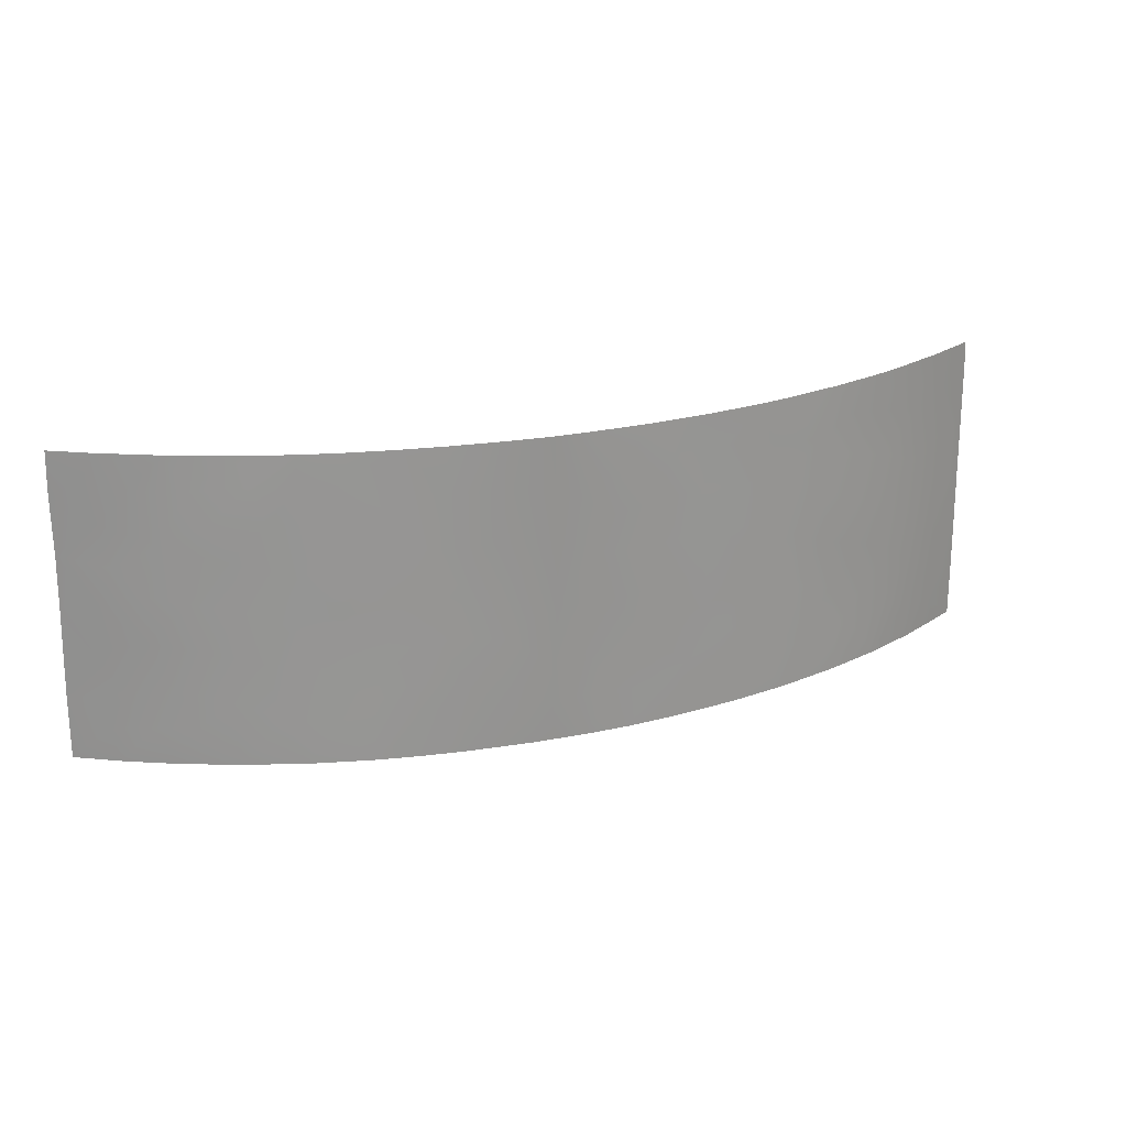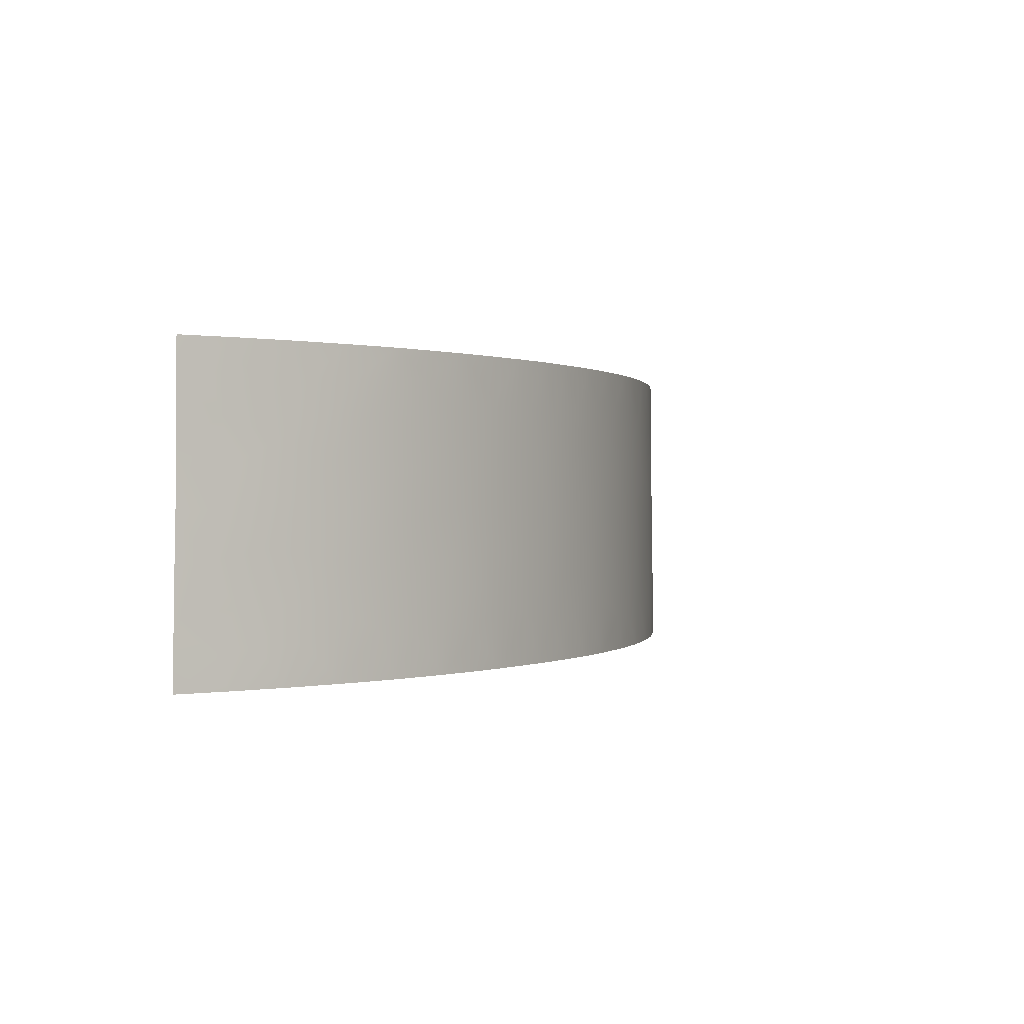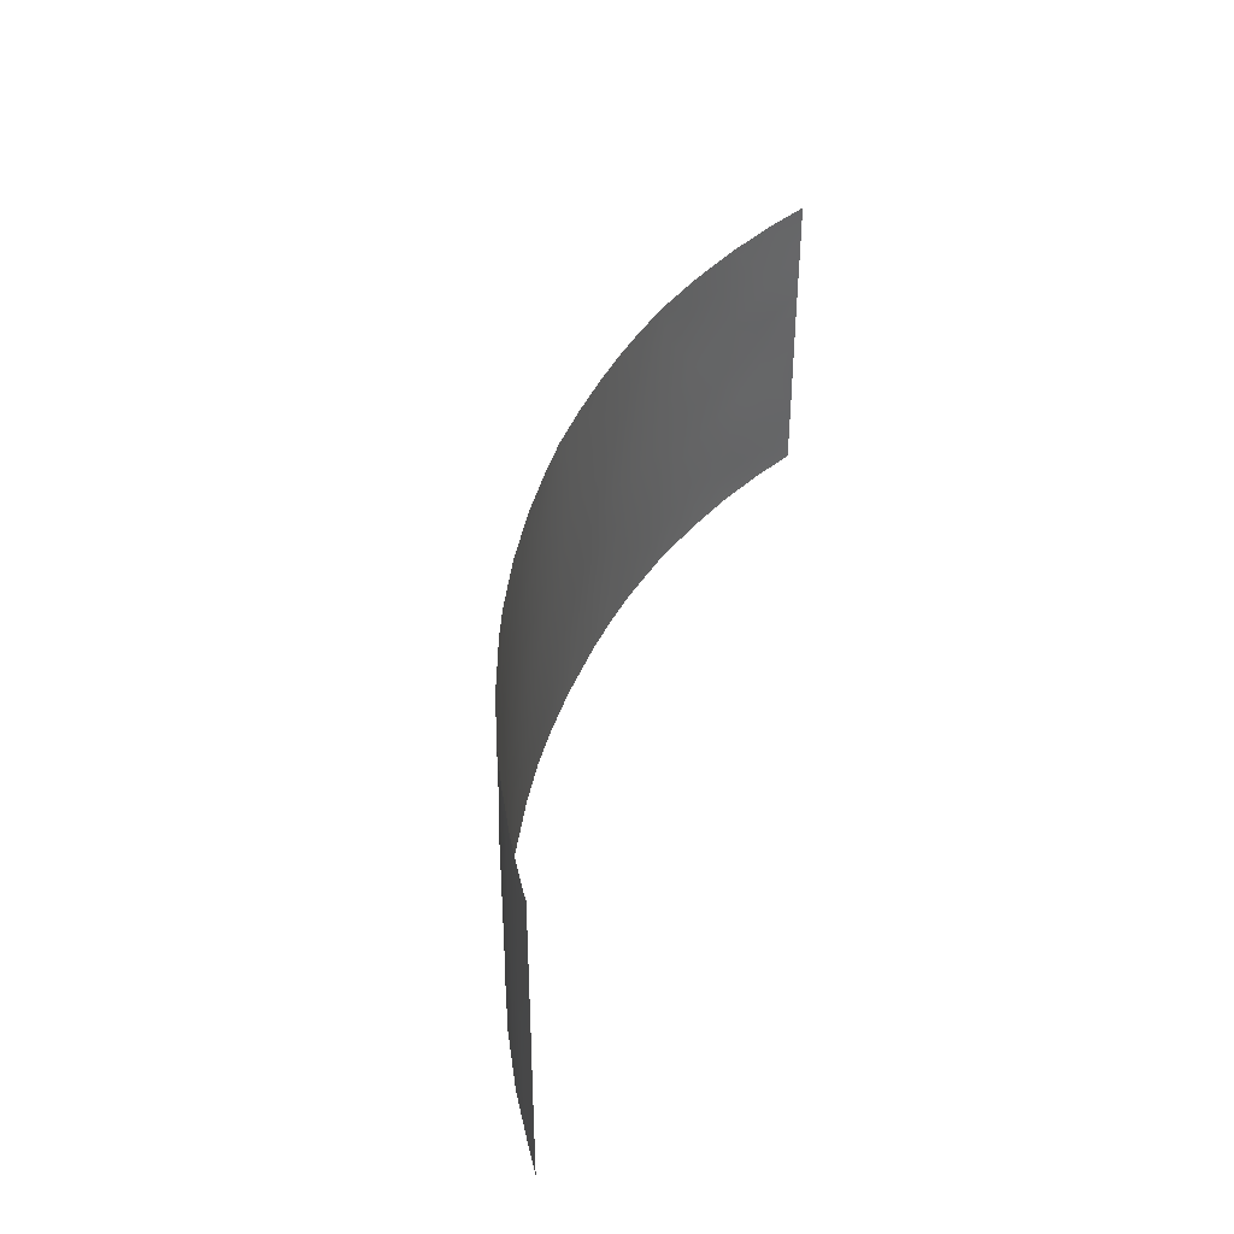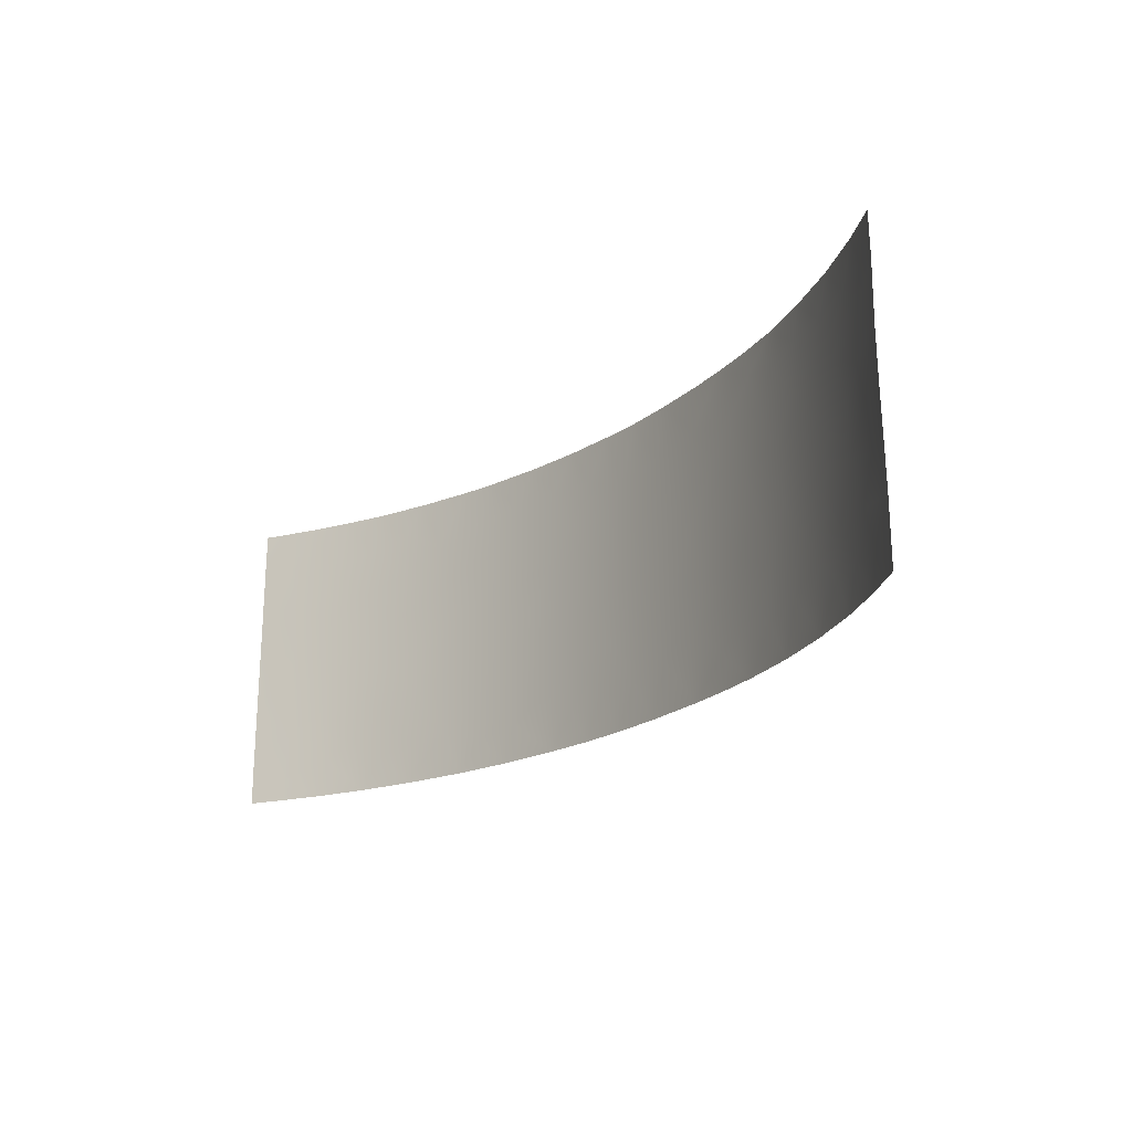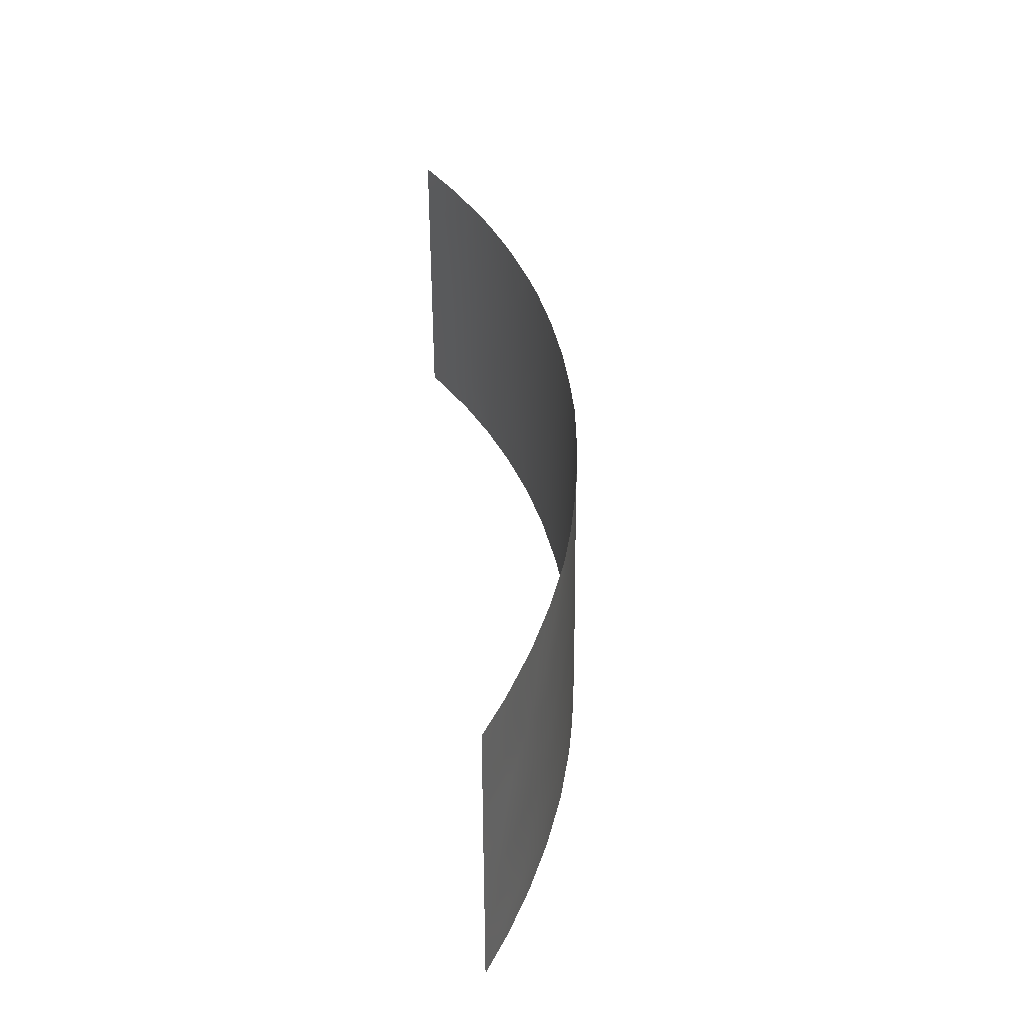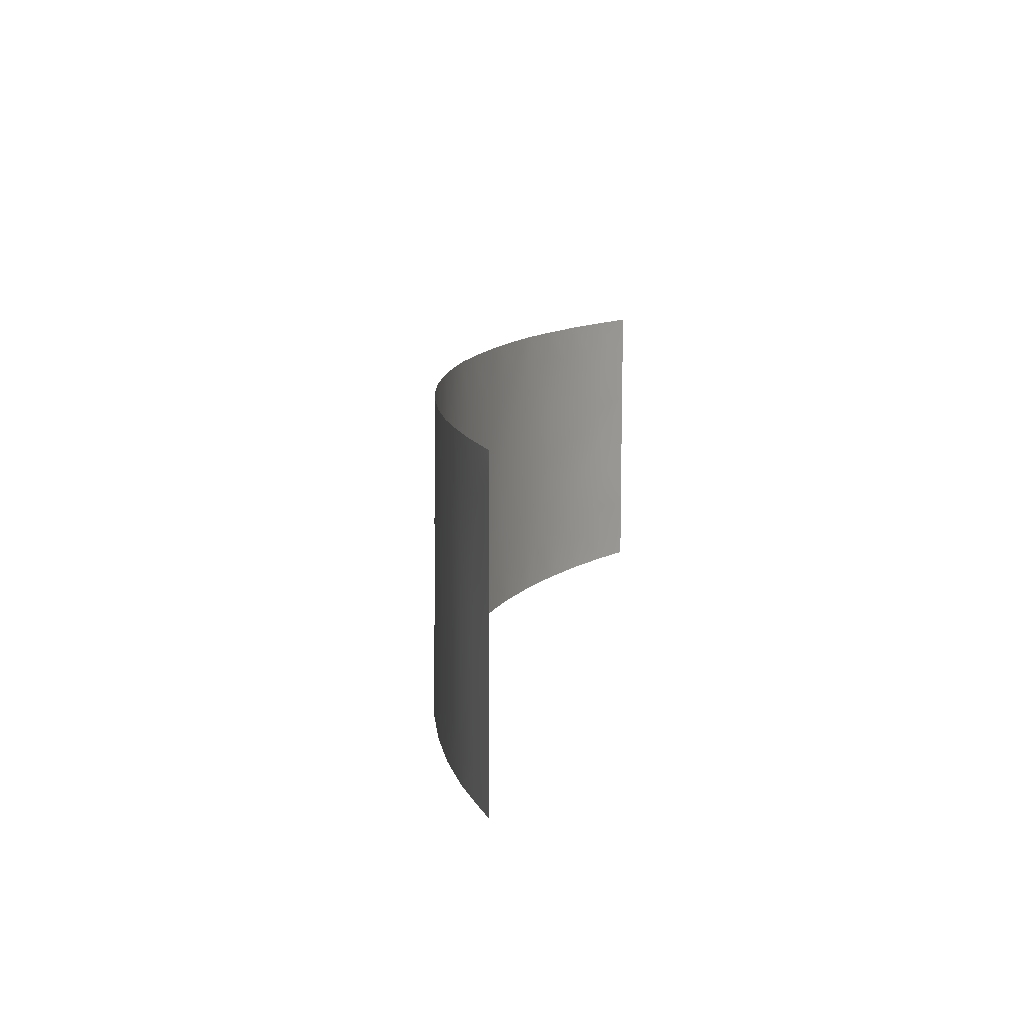
<metadata>
{"format":"obj","ext":"obj","renderer":"f3d","projection":"perspective","resolution":1024,"background":"white","views":[{"elev":23.4,"azim":-20.4,"up":"+Y"},{"elev":0.3,"azim":-60.2,"up":"+Y"},{"elev":41.2,"azim":105.1,"up":"+Y"},{"elev":-20.1,"azim":-128.3,"up":"+Y"},{"elev":39.5,"azim":-94.7,"up":"+Y"},{"elev":12.4,"azim":99.9,"up":"+Y"}]}
</metadata>
<code>
v -14.17 39.46 94.21
v -14.59 50 93.9
v 1.933 45.18 96.79
v -2.124 38 96.86
v -4.766 38 96.63
v 12.24 43.12 94.77
v -18.3 50 92
v 7.057 50 96.11
v 12.79 50 94.5
v -3.818 46.21 96.64
v -2.715 48.08 96.72
v -13.04 47.63 94.57
v 15.51 38 93.48
v 7.46 40.79 96.12
v 1.687 38 96.88
v 18.21 44.73 92
v -16.51 40.81 93.05
v 11.17 38 95.18
v -12.33 44.03 94.86
v -10.53 45.46 95.42
v -14.9 46.64 93.79
v -12.37 50 94.77
v -10.27 50 95.45
v 15.07 48.02 93.56
v -8.955 43.85 95.83
v -15.69 39.42 93.5
v 8.365 50 95.82
v -11.21 39.88 95.27
v -0.03164 38 96.91
v -16.8 38 92.96
v -18.49 38 92
v -16.56 45.69 93
v 17.87 50 92.15
v 18.3 38 92
v 18.12 50 92
v -8.107 38 96.1
v -5.263 50 96.44
v 16.79 42.85 92.79
v -18.47 40.43 92
v -1.419 50 96.79
v -3.283 42.43 96.73
v -2.933 44.43 96.71
v 2.389 50 96.71
v -9.442 47.39 95.69
v 10.48 43.69 95.32
v 7.626 48.47 96.01
v -14.18 44.42 94.13
v 5.772 39.49 96.44
v 15.34 41.67 93.54
v -13.88 48.69 94.21
v 10.68 50 95.2
v 11.55 48.72 94.94
v -12.77 38 94.75
v 4.721 50 96.48
v 16.06 50 93.09
v 18.19 46.6 92
v 13.13 48.43 94.38
v -17.33 48.84 92.56
v -18.35 48.34 92
v -1.581 41.28 96.84
v 13.86 42.48 94.16
v -11.37 47.47 95.15
v 2.622 46.98 96.73
v 1.012 46.72 96.81
v 4.574 47.12 96.54
v 7.353 45.25 96.1
v 3.416 48.68 96.64
v 11.33 39.84 95.09
v 12.49 41.06 94.69
v 6.231 38 96.38
v -11.91 48.86 94.95
v -10.36 48.68 95.44
v 15.17 45.83 93.54
v -12.98 40.53 94.65
v 18.25 42.31 92
v -8.152 45.81 96.02
v -5.479 42.59 96.5
v -6.761 44.2 96.28
v -5.054 48.32 96.49
v -9.517 39.51 95.76
v -1.868 45.91 96.78
v -14.91 38 93.88
v -17.21 39.25 92.72
v -13.64 42.52 94.38
v 18.16 48.9 92
v 18.28 39.94 92
v 16.92 39.01 92.75
v 17.22 38 92.59
v 5.585 48.65 96.37
v -10.67 43.5 95.4
v 11.52 47.1 94.96
v -10.46 38 95.52
v -14.73 40.99 93.91
v -18.37 44.04 92
v -18.33 46.04 92
v -16.73 50 92.87
v -9.708 41.63 95.67
v 2.391 41.46 96.8
v -1.125 39.61 96.88
v 16.83 40.83 92.78
v 4.112 40.25 96.66
v -0.5307 47.8 96.81
v 18.23 43.81 92
v 16.72 44.68 92.8
v -15.64 42.8 93.5
v 13.41 38 94.39
v 12.62 39.25 94.67
v 10.81 41.65 95.24
v -5.872 46.1 96.4
v 14.29 50 93.89
v -12.74 45.99 94.7
v -6.842 50 96.2
v -4.707 40.66 96.62
v 0.865 39.71 96.88
v 3.642 38 96.73
v 2.563 39.43 96.81
v 8.753 44.46 95.79
v 10.18 45.77 95.41
v 0.04639 45.39 96.84
v -6.411 39.36 96.39
v -3.35 50 96.65
v -15.64 44.68 93.48
v -17.43 42.39 92.57
v 4.882 43.93 96.53
v -18.42 42.3 92
v -1.171 43.46 96.84
v 3.128 43.59 96.73
v -6.34 41.14 96.4
v -7.593 42.35 96.14
v 1.416 48.42 96.79
v -11.77 42.04 95.07
v 13.49 46.54 94.26
v 8.488 46.63 95.82
v -6.447 38 96.4
v 11.97 45.09 94.86
v -4.614 44.29 96.59
v 0.2406 50 96.79
v 15.28 43.8 93.53
v -8.565 50 95.87
v -8.794 49 95.83
v -7.332 47.74 96.14
v -7.976 40.35 96.09
v 15.12 39.48 93.66
v 13.72 44.56 94.21
v 8.645 38 95.9
v 7.551 39.16 96.12
v 5.788 41.21 96.42
v 5.735 45.27 96.39
v 6.579 46.98 96.23
v -17.02 44.21 92.77
v 16.71 46.45 92.79
v 16.96 48.36 92.63
v -15.87 48.61 93.31
v -16.93 47.34 92.78
v 3.816 45.37 96.64
v 8.971 42.24 95.77
v -2.962 39.95 96.79
v 1.084 43.4 96.84
v 6.801 43.11 96.22
v 9.434 39.85 95.68
v 4.625 42.29 96.58
v 0.03774 41.35 96.87
v 13.82 40.16 94.21
v 9.766 48.02 95.5
f 22 71 50
f 23 72 71
f 61 163 69
f 100 86 87
f 85 33 35
f 92 28 80
f 95 154 32
f 25 76 78
f 103 38 104
f 150 105 123
f 93 1 26
f 97 80 28
f 161 98 127
f 110 24 57
f 10 109 79
f 101 48 115
f 157 99 4
f 127 155 124
f 111 47 21
f 91 164 52
f 113 128 77
f 10 136 109
f 54 89 67
f 62 44 20
f 63 64 130
f 68 69 107
f 42 81 126
f 140 44 72
f 60 126 162
f 102 119 81
f 27 164 46
f 93 17 105
f 140 112 141
f 105 150 122
f 135 91 132
f 84 47 19
f 97 90 25
f 131 74 84
f 49 61 138
f 87 143 100
f 160 145 146
f 116 98 101
f 73 138 144
f 73 132 24
f 49 100 143
f 51 9 52
f 53 82 1
f 4 5 157
f 54 8 89
f 152 33 85
f 56 16 151
f 52 57 91
f 7 58 59
f 58 7 96
f 9 57 52
f 3 64 63
f 130 67 63
f 63 67 65
f 137 130 102
f 40 102 11
f 70 115 48
f 2 22 50
f 50 71 12
f 71 62 12
f 22 23 71
f 71 72 62
f 75 86 100
f 100 38 75
f 11 81 10
f 128 129 77
f 101 161 147
f 42 10 81
f 53 1 74
f 30 83 26
f 82 30 26
f 82 26 1
f 26 83 17
f 31 83 30
f 31 39 83
f 83 39 17
f 58 96 153
f 85 56 152
f 87 86 34
f 34 88 87
f 88 13 87
f 2 50 153
f 50 21 153
f 131 90 97
f 135 118 91
f 92 53 28
f 94 95 150
f 95 32 150
f 95 59 154
f 96 2 153
f 36 92 80
f 29 99 114
f 11 102 81
f 16 103 104
f 103 75 38
f 17 93 26
f 106 18 107
f 1 93 74
f 28 74 131
f 97 142 80
f 131 97 28
f 117 156 159
f 91 118 164
f 9 110 57
f 110 55 24
f 11 10 79
f 19 111 20
f 130 43 67
f 112 37 79
f 115 15 116
f 116 101 115
f 40 137 102
f 64 3 119
f 41 60 157
f 4 99 29
f 121 40 11
f 154 21 32
f 32 21 122
f 94 150 123
f 78 76 109
f 28 53 74
f 131 19 90
f 19 20 90
f 159 147 161
f 39 125 123
f 125 94 123
f 161 127 124
f 127 3 155
f 120 128 113
f 3 63 155
f 15 114 116
f 114 15 29
f 121 79 37
f 79 121 11
f 65 155 63
f 12 111 21
f 111 19 47
f 78 77 129
f 130 64 102
f 52 164 51
f 41 77 136
f 136 77 78
f 41 113 77
f 8 46 89
f 89 46 149
f 24 132 57
f 57 132 91
f 149 65 89
f 5 134 120
f 134 36 120
f 18 145 160
f 68 18 160
f 10 42 136
f 109 136 78
f 137 43 130
f 69 68 108
f 48 101 147
f 43 54 67
f 67 89 65
f 111 62 20
f 27 51 164
f 69 6 61
f 107 69 163
f 41 42 126
f 126 81 119
f 23 139 140
f 139 112 140
f 44 141 76
f 42 41 136
f 149 46 133
f 141 112 79
f 23 140 72
f 72 44 62
f 60 41 126
f 162 126 158
f 58 154 59
f 102 64 119
f 126 119 158
f 45 6 108
f 6 69 108
f 160 108 68
f 8 27 46
f 133 46 164
f 3 158 119
f 109 141 79
f 65 148 155
f 128 120 142
f 105 17 123
f 104 38 138
f 135 6 45
f 44 140 141
f 142 36 80
f 49 143 163
f 93 105 84
f 84 105 47
f 129 128 142
f 47 122 21
f 47 105 122
f 122 150 32
f 129 142 97
f 99 162 114
f 129 97 25
f 19 131 84
f 84 74 93
f 38 49 138
f 6 144 61
f 61 144 138
f 87 13 143
f 146 145 70
f 116 114 98
f 114 162 98
f 101 98 161
f 33 152 55
f 73 104 138
f 143 106 163
f 48 147 14
f 70 48 146
f 146 48 14
f 24 151 73
f 73 151 104
f 152 151 24
f 49 38 100
f 50 12 21
f 163 61 49
f 149 148 65
f 117 159 66
f 117 133 118
f 148 149 66
f 45 156 117
f 152 56 151
f 118 45 117
f 66 133 117
f 118 135 45
f 155 148 124
f 133 66 149
f 24 55 152
f 66 159 148
f 153 154 58
f 144 135 132
f 108 156 45
f 21 154 153
f 156 108 160
f 6 135 144
f 17 39 123
f 14 156 160
f 3 127 158
f 111 12 62
f 132 73 144
f 151 16 104
f 156 14 159
f 158 127 98
f 158 98 162
f 157 60 99
f 41 157 113
f 25 78 129
f 159 14 147
f 76 141 109
f 14 160 146
f 148 159 124
f 25 20 76
f 159 161 124
f 20 44 76
f 90 20 25
f 120 36 142
f 107 18 68
f 60 162 99
f 163 106 107
f 133 164 118
f 143 13 106
f 5 120 113
f 5 113 157

</code>
